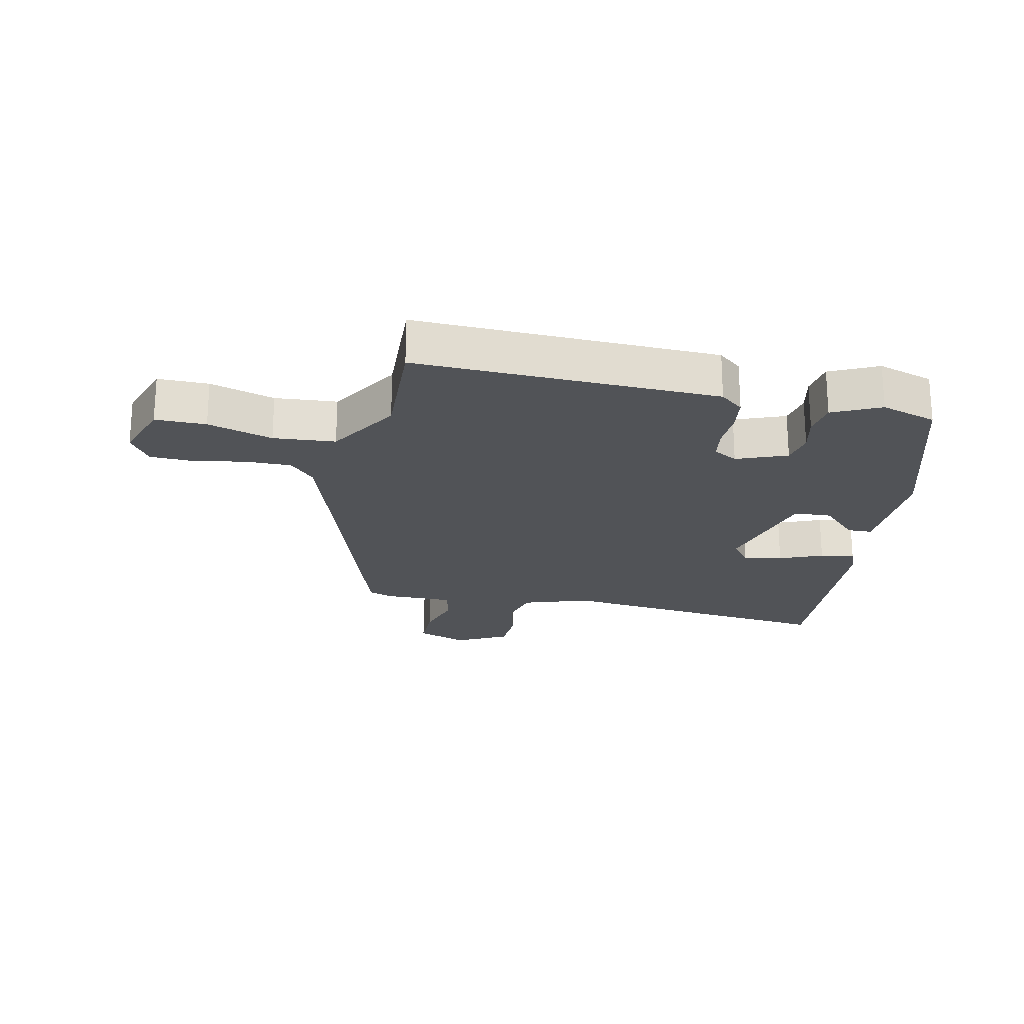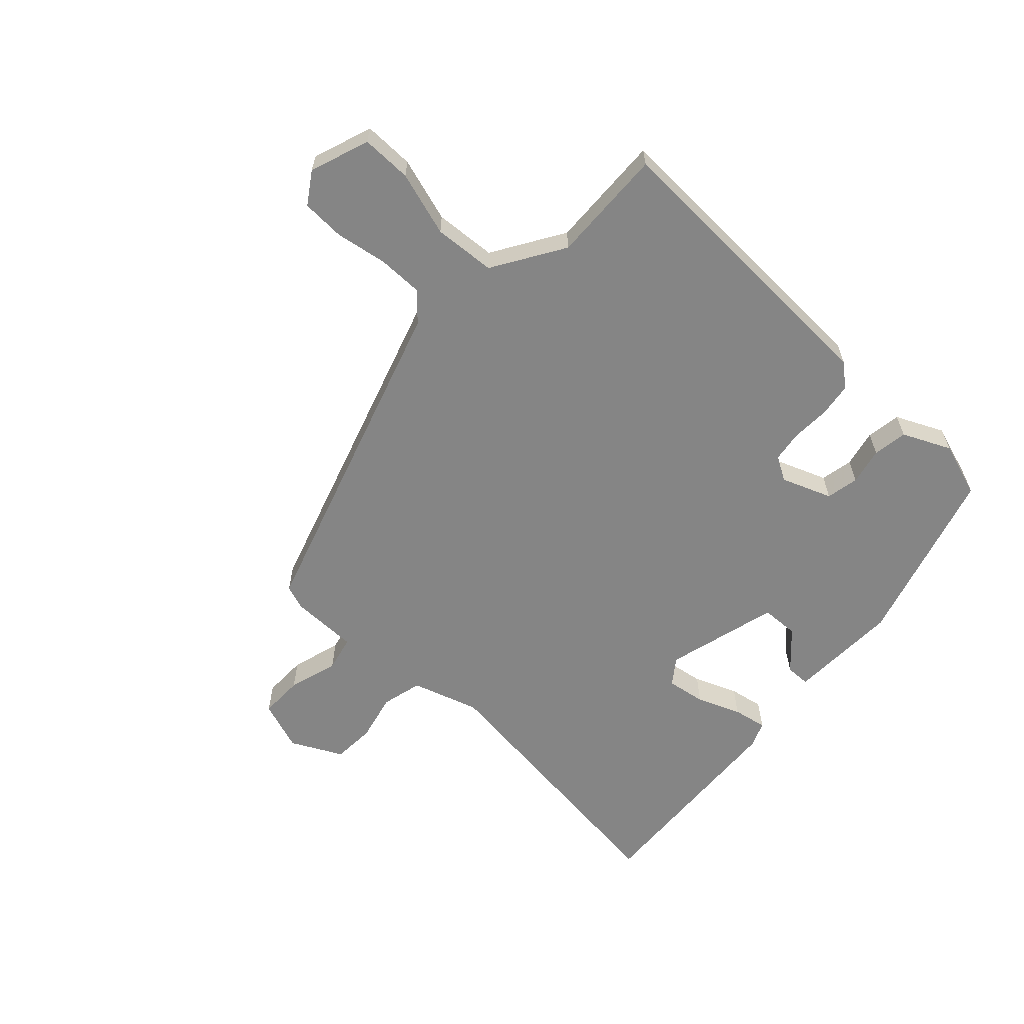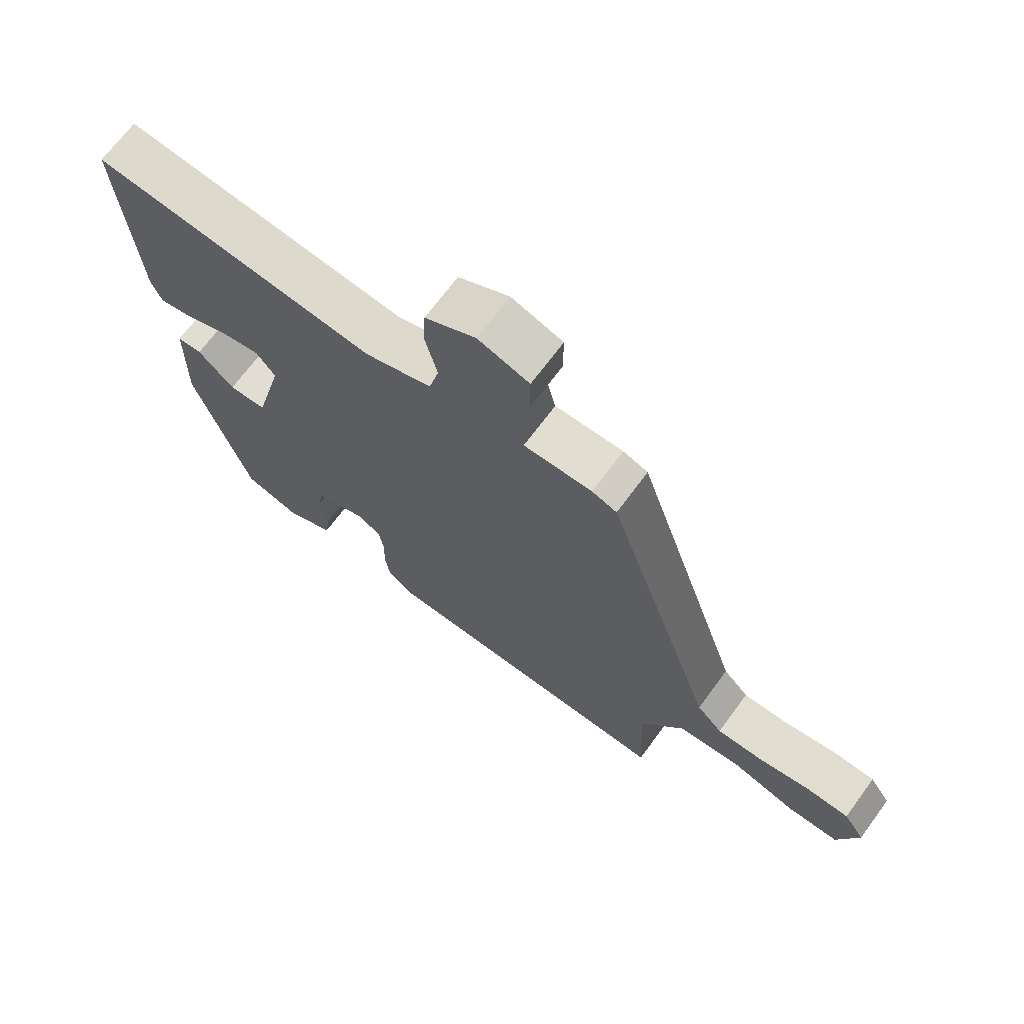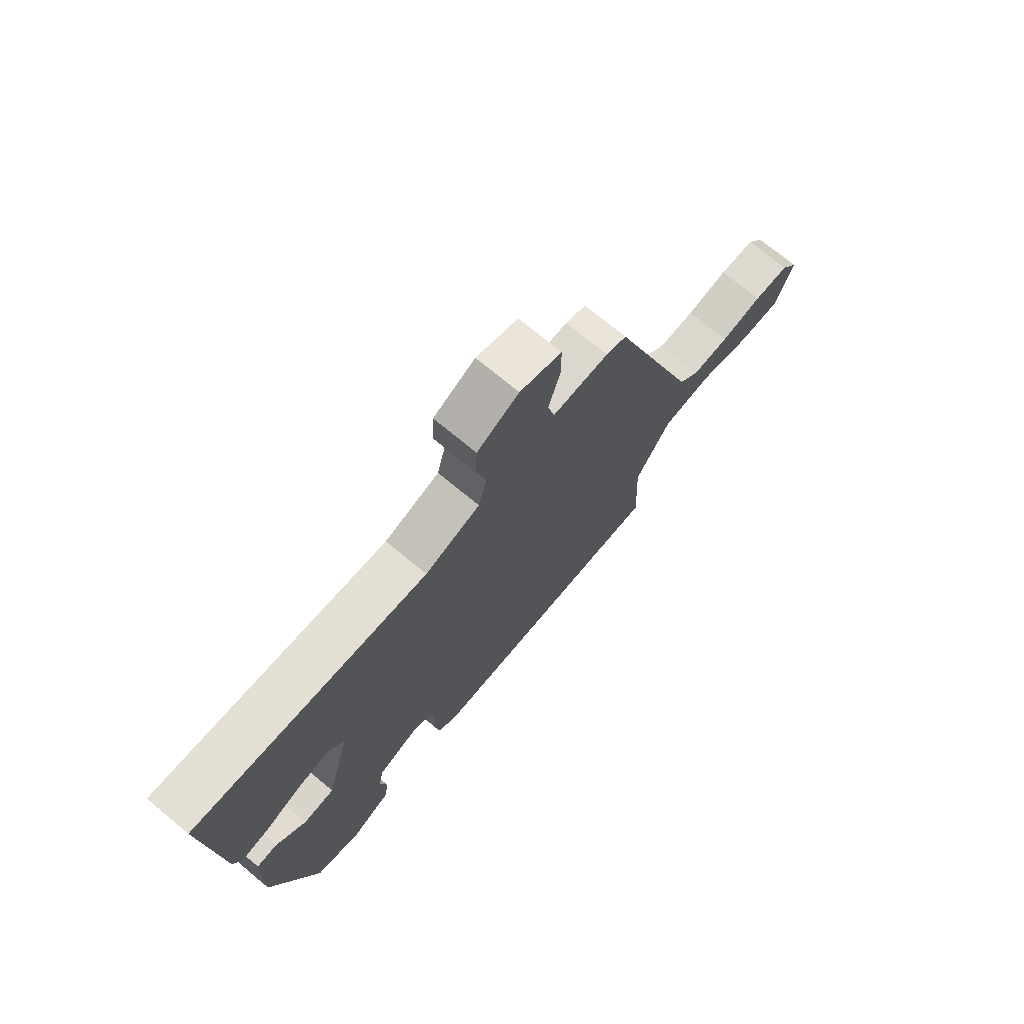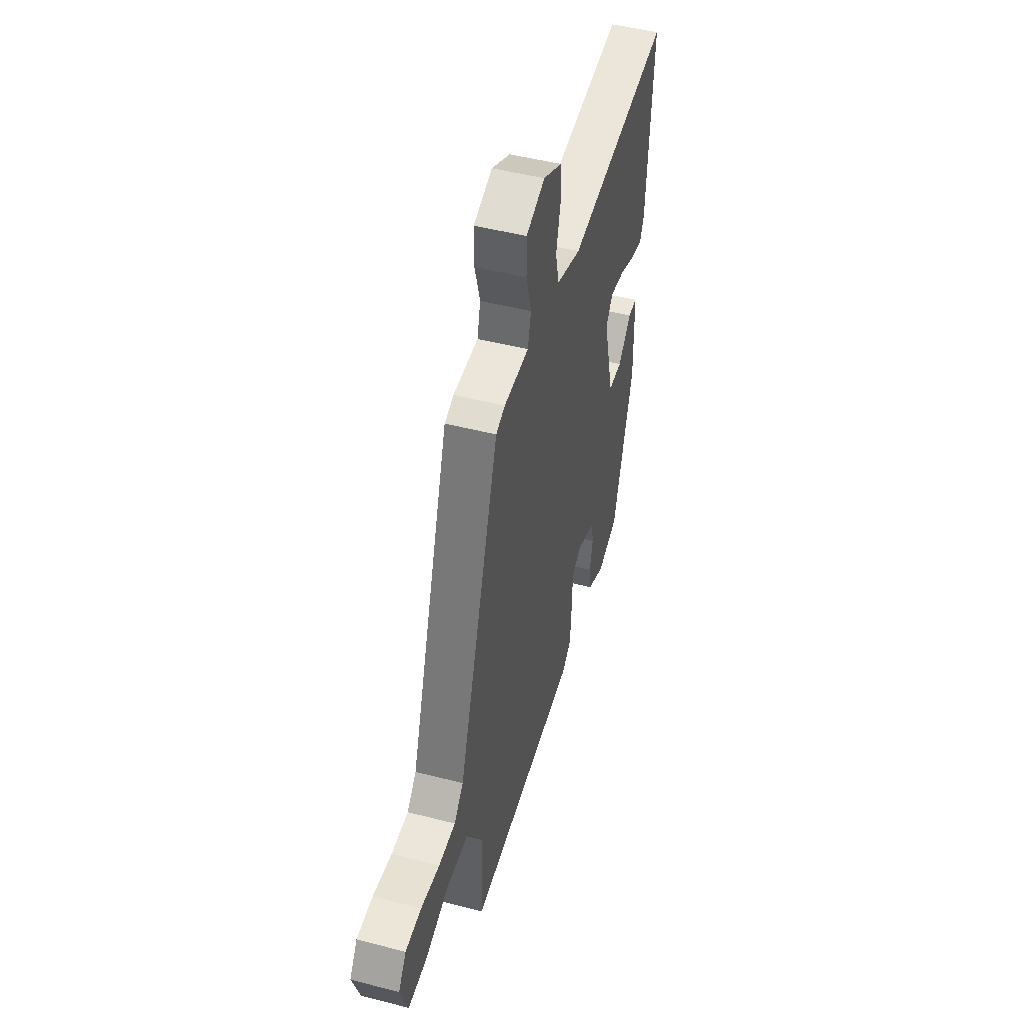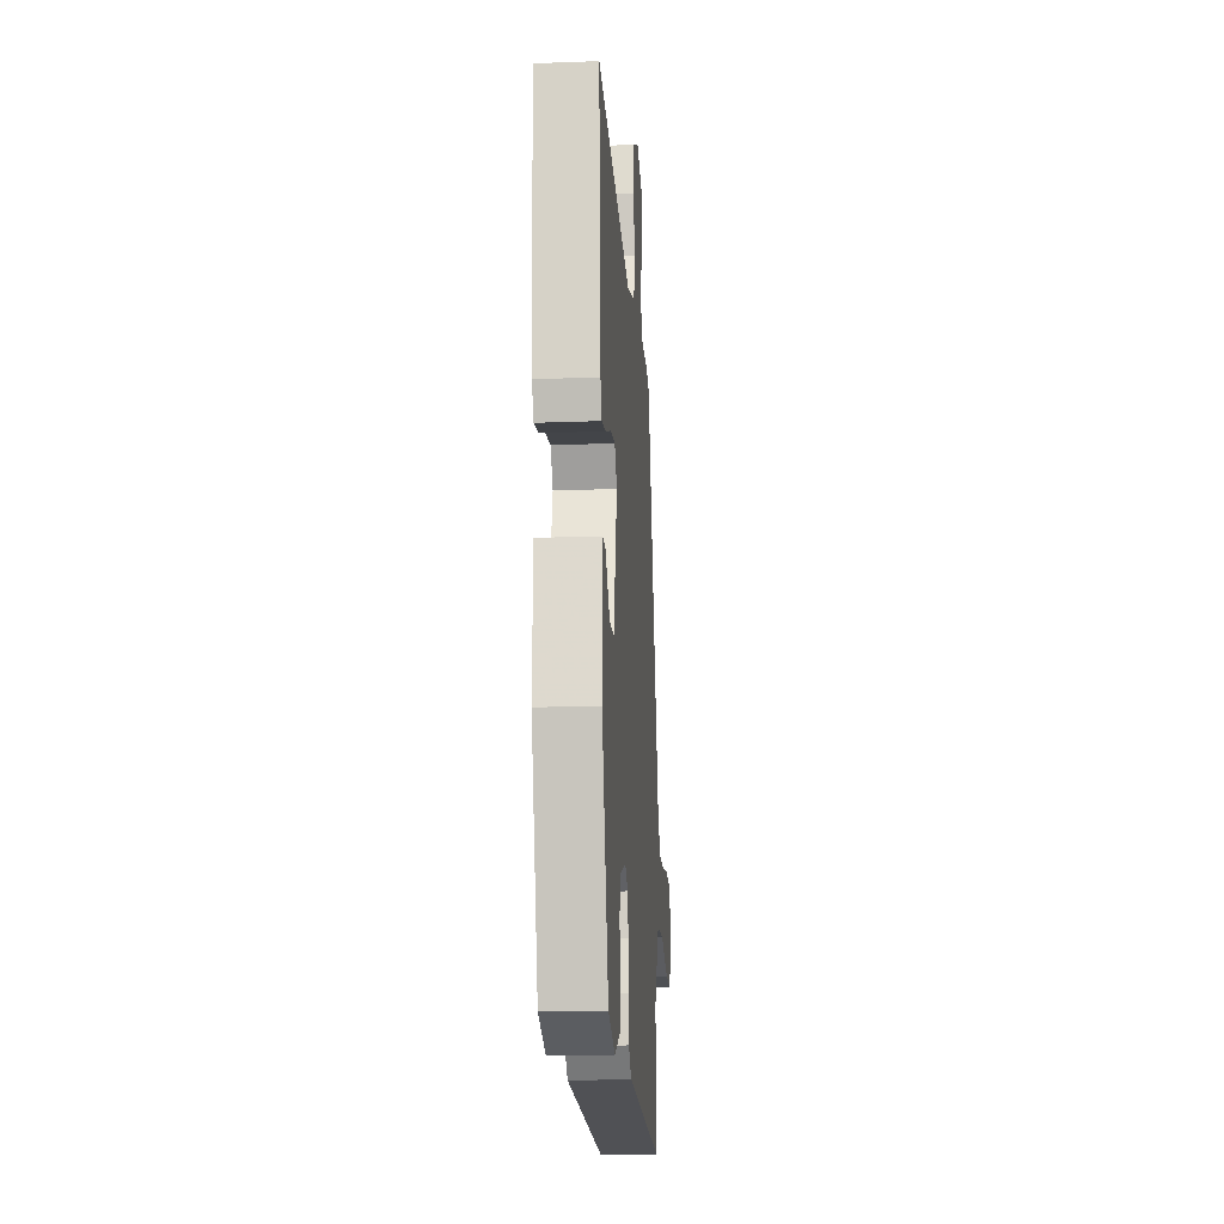
<metadata>
{"format":"obj","ext":"obj","renderer":"f3d","projection":"perspective","resolution":1024,"background":"white","views":[{"elev":-22.0,"azim":167.7,"up":"+Y"},{"elev":-61.8,"azim":136.4,"up":"+Y"},{"elev":69.0,"azim":36.4,"up":"+Z"},{"elev":72.5,"azim":-50.3,"up":"+Z"},{"elev":48.4,"azim":106.1,"up":"+Z"},{"elev":-18.6,"azim":-85.9,"up":"+Z"}]}
</metadata>
<code>
v -0.363 0.07 -0.466
v -0.451 0.07 -0.179
v -0.447 0.07 0.001
v -0.407 0.07 0.002
v -0.349 0.07 -0.056
v -0.288 0.07 -0.053
v -0.241 0.07 0.131
v -0.272 0.07 0.172
v -0.335 0.07 0.161
v -0.405 0.07 0.132
v -0.46 0.07 0.121
v -0.477 0.07 0.162
v -0.501 0.07 0.511
v -0.044 0.07 0.462
v 0.064 0.07 0.498
v 0.08 0.07 0.564
v 0.061 0.07 0.641
v 0.064 0.07 0.71
v 0.146 0.07 0.753
v 0.228 0.07 0.725
v 0.228 0.07 0.654
v 0.205 0.07 0.573
v 0.219 0.07 0.516
v 0.329 0.07 0.517
v 0.369 0.07 0.503
v 0.547 0.07 -0.034
v 0.588 0.07 -0.077
v 0.662 0.07 -0.076
v 0.745 0.07 -0.061
v 0.815 0.07 -0.063
v 0.849 0.07 -0.113
v 0.816 0.07 -0.21
v 0.734 0.07 -0.21
v 0.629 0.07 -0.179
v 0.529 0.07 -0.187
v 0.459 0.07 -0.303
v 0.468 0.07 -0.49
v -0.02 0.07 -0.477
v -0.058 0.07 -0.446
v -0.066 0.07 -0.391
v -0.064 0.07 -0.329
v -0.072 0.07 -0.278
v -0.111 0.07 -0.256
v -0.192 0.07 -0.288
v -0.202 0.07 -0.341
v -0.188 0.07 -0.401
v -0.196 0.07 -0.457
v -0.273 0.07 -0.494
v -0.363 0 -0.466
v -0.451 0 -0.179
v -0.447 0 0.001
v -0.407 0 0.002
v -0.349 0 -0.056
v -0.288 0 -0.053
v -0.241 0 0.131
v -0.272 0 0.172
v -0.335 0 0.161
v -0.405 0 0.132
v -0.46 0 0.121
v -0.477 0 0.162
v -0.501 0 0.511
v -0.044 0 0.462
v 0.064 0 0.498
v 0.08 0 0.564
v 0.061 0 0.641
v 0.064 0 0.71
v 0.146 0 0.753
v 0.228 0 0.725
v 0.228 0 0.654
v 0.205 0 0.573
v 0.219 0 0.516
v 0.329 0 0.517
v 0.369 0 0.503
v 0.547 0 -0.034
v 0.588 0 -0.077
v 0.662 0 -0.076
v 0.745 0 -0.061
v 0.815 0 -0.063
v 0.849 0 -0.113
v 0.816 0 -0.21
v 0.734 0 -0.21
v 0.629 0 -0.179
v 0.529 0 -0.187
v 0.459 0 -0.303
v 0.468 0 -0.49
v -0.02 0 -0.477
v -0.058 0 -0.446
v -0.066 0 -0.391
v -0.064 0 -0.329
v -0.072 0 -0.278
v -0.111 0 -0.256
v -0.192 0 -0.288
v -0.202 0 -0.341
v -0.188 0 -0.401
v -0.196 0 -0.457
v -0.273 0 -0.494
f 3 4 5
f 2 3 5
f 1 2 5
f 48 1 5
f 47 48 5
f 46 47 5
f 45 46 5
f 44 45 5 6
f 43 44 6 7
f 42 43 7
f 39 40 41
f 38 39 41
f 37 38 41
f 36 37 41
f 35 36 41 42
f 32 33 34
f 31 32 34
f 30 31 34
f 29 30 34
f 28 29 34
f 27 28 34 35
f 35 42 7
f 27 35 7
f 26 27 7
f 26 7 8
f 25 26 8
f 24 25 8
f 23 24 8
f 20 21 22
f 19 20 22
f 18 19 22
f 17 18 22
f 16 17 22
f 15 16 22 23
f 12 13 14
f 11 12 14
f 10 11 14
f 9 10 14
f 14 15 23
f 9 14 23
f 8 9 23
f 53 52 51
f 53 51 50
f 53 50 49
f 53 49 96
f 53 96 95
f 53 95 94
f 53 94 93
f 54 53 93 92
f 55 54 92 91
f 55 91 90
f 89 88 87
f 89 87 86
f 89 86 85
f 89 85 84
f 90 89 84 83
f 82 81 80
f 82 80 79
f 82 79 78
f 82 78 77
f 82 77 76
f 83 82 76 75
f 55 90 83
f 55 83 75
f 55 75 74
f 56 55 74
f 56 74 73
f 56 73 72
f 56 72 71
f 70 69 68
f 70 68 67
f 70 67 66
f 70 66 65
f 70 65 64
f 71 70 64 63
f 62 61 60
f 62 60 59
f 62 59 58
f 62 58 57
f 71 63 62
f 71 62 57
f 71 57 56
f 1 49 50 2
f 2 50 51 3
f 3 51 52 4
f 4 52 53 5
f 5 53 54 6
f 6 54 55 7
f 7 55 56 8
f 8 56 57 9
f 9 57 58 10
f 10 58 59 11
f 11 59 60 12
f 12 60 61 13
f 13 61 62 14
f 14 62 63 15
f 15 63 64 16
f 16 64 65 17
f 17 65 66 18
f 18 66 67 19
f 19 67 68 20
f 20 68 69 21
f 21 69 70 22
f 22 70 71 23
f 23 71 72 24
f 24 72 73 25
f 25 73 74 26
f 26 74 75 27
f 27 75 76 28
f 28 76 77 29
f 29 77 78 30
f 30 78 79 31
f 31 79 80 32
f 32 80 81 33
f 33 81 82 34
f 34 82 83 35
f 35 83 84 36
f 36 84 85 37
f 37 85 86 38
f 38 86 87 39
f 39 87 88 40
f 40 88 89 41
f 41 89 90 42
f 42 90 91 43
f 43 91 92 44
f 44 92 93 45
f 45 93 94 46
f 46 94 95 47
f 47 95 96 48
f 48 96 49 1

</code>
